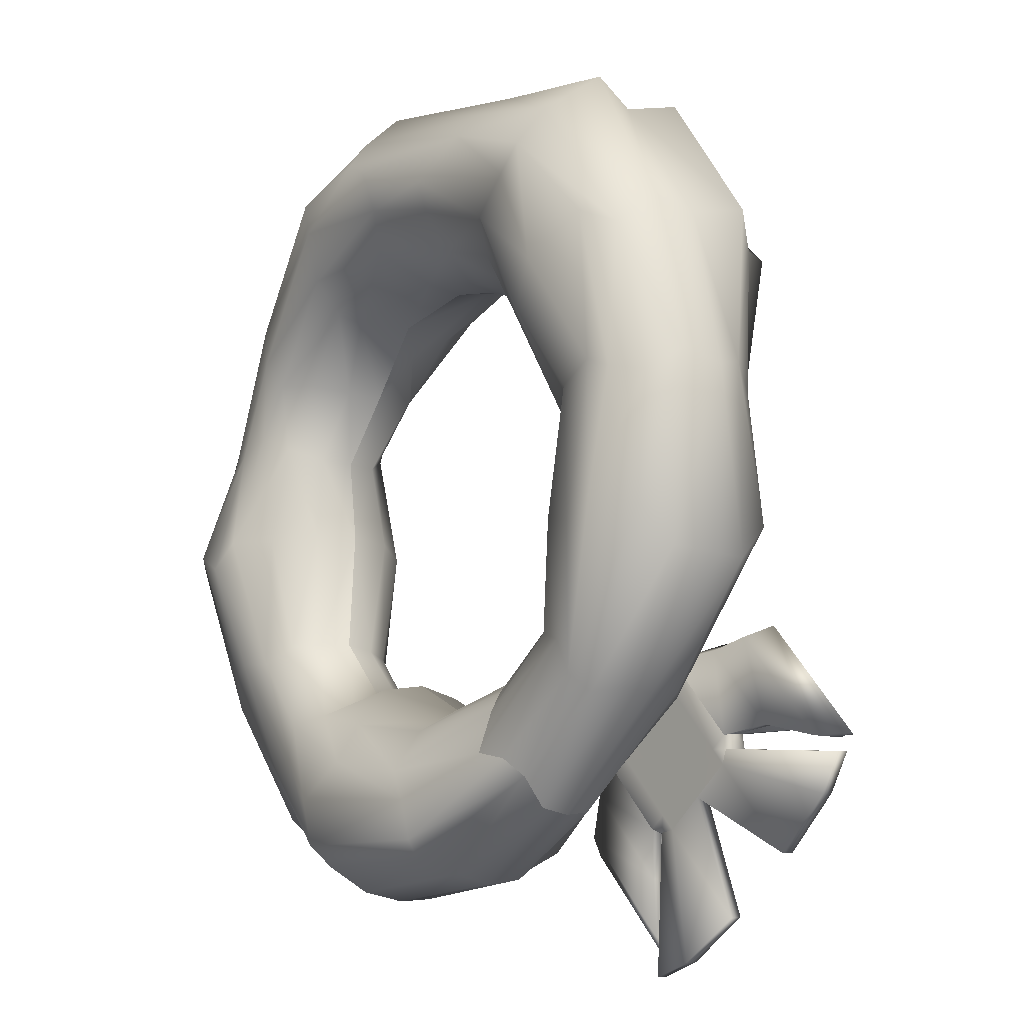
<metadata>
{"format":"obj","ext":"obj","renderer":"f3d","projection":"perspective","resolution":1024,"background":"white","views":[{"elev":-56.3,"azim":-118.6,"up":"+Y"}]}
</metadata>
<code>
v -0.1383 0.4437 0.3918
v -0.1315 0.4518 0.4181
v -0.11 0.4574 0.3833
v -0.1047 0.4648 0.4101
v -0.1047 0.4466 0.4549
v -0.1469 0.4316 0.4305
v -0.1047 0.276 0.5592
v -0.1469 0.261 0.5348
v -0.1315 0.2408 0.5472
v -0.1047 0.2278 0.5551
v -0.11 0.2073 0.5363
v -0.1383 0.221 0.528
v -0.1546 0.2423 0.5149
v -0.1546 0.4224 0.4048
v -0.1546 0.4224 0.4048
v -0.1546 0.2423 0.5149
v -0.2283 0.4285 0.4933
v -0.2283 0.2347 0.6119
v -0.1469 0.261 0.5348
v -0.2283 0.2487 0.6347
v -0.1469 0.4316 0.4305
v -0.2283 0.4425 0.5162
v -0.3042 0.3864 0.5213
v -0.3042 0.1619 0.6586
v -0.3042 0.1759 0.6814
v -0.3042 0.4003 0.5441
v -0.3232 0.3428 0.4959
v -0.3231 0.1184 0.6332
v -0.3499 0.1087 0.6391
v -0.3499 0.3525 0.49
v -0.1047 0.4369 0.3645
v -0.1315 0.4239 0.3725
v -0.1047 0.4037 0.3848
v -0.1469 0.4037 0.3849
v -0.1047 0.2331 0.4891
v -0.1469 0.2331 0.4892
v -0.1047 0.1999 0.5094
v -0.1315 0.2129 0.5016
v -0.2563 0.01707 0.6213
v -0.2563 0.03103 0.6442
v -0.3397 0.04284 0.6056
v -0.3397 0.0568 0.6284
v -0.2283 0.3975 0.4426
v -0.2283 0.2153 0.554
v -0.2283 0.2013 0.5312
v -0.1469 0.2331 0.4892
v -0.2283 0.3719 0.4269
v -0.1469 0.4037 0.3849
v -0.3042 0.3553 0.4705
v -0.3042 0.1309 0.6078
v -0.3042 0.1169 0.585
v -0.3043 0.3414 0.4477
v -0.007997 0.276 0.5592
v -0.007998 0.2278 0.5551
v -0.008001 0.2073 0.5362
v -0.103 0.004304 0.6291
v -0.103 0.01826 0.6519
v -0.008009 0.2331 0.4891
v -0.008005 0.1999 0.5094
v -0.008026 0.4037 0.3848
v -0.008029 0.4369 0.3645
v -0.008026 0.4574 0.3833
v -0.008022 0.4648 0.4101
v -0.008014 0.4466 0.4549
v -0.11 0.2073 0.5363
v -0.1383 0.221 0.528
v -0.1315 0.2129 0.5016
v -0.1047 0.1999 0.5094
v -0.008005 0.1999 0.5094
v -0.008001 0.2073 0.5362
v 0.08864 0.4648 0.4101
v 0.1155 0.4518 0.418
v 0.09397 0.4574 0.3833
v 0.1223 0.4437 0.3917
v 0.08865 0.4466 0.4549
v 0.1309 0.4316 0.4304
v 0.08867 0.276 0.5592
v 0.1309 0.261 0.5347
v 0.08867 0.2278 0.5551
v 0.1155 0.2408 0.5471
v 0.09399 0.2073 0.5362
v 0.1223 0.221 0.5279
v 0.1386 0.2423 0.5148
v 0.1386 0.4224 0.4047
v 0.1386 0.4224 0.4047
v 0.2123 0.4285 0.4932
v 0.1386 0.2423 0.5148
v 0.2123 0.2347 0.6118
v 0.1309 0.261 0.5347
v 0.2123 0.2487 0.6346
v 0.2123 0.4425 0.5161
v 0.1309 0.4316 0.4304
v 0.2882 0.3864 0.5212
v 0.2883 0.1619 0.6585
v 0.2883 0.1759 0.6813
v 0.2882 0.4003 0.544
v 0.3071 0.3428 0.4958
v 0.3072 0.1184 0.6331
v 0.3339 0.1087 0.639
v 0.3339 0.3525 0.4899
v 0.1155 0.4239 0.3724
v 0.08864 0.4369 0.3645
v 0.08864 0.4037 0.3848
v 0.1309 0.4037 0.3848
v 0.08865 0.2331 0.4891
v 0.1309 0.2331 0.4891
v 0.1155 0.2129 0.5015
v 0.08866 0.1999 0.5094
v 0.2403 0.01707 0.6212
v 0.3238 0.04284 0.6055
v 0.2403 0.03103 0.6441
v 0.3238 0.0568 0.6283
v 0.2123 0.3975 0.4425
v 0.2123 0.2037 0.561
v 0.1309 0.2331 0.4891
v 0.2123 0.1897 0.5382
v 0.1309 0.4037 0.3848
v 0.2123 0.3835 0.4197
v 0.2882 0.3553 0.4704
v 0.2882 0.1309 0.6077
v 0.2882 0.1169 0.5849
v 0.2882 0.3414 0.4476
v 0.08703 0.004304 0.6291
v 0.08703 0.01826 0.6519
v 0.09399 0.2073 0.5362
v 0.1223 0.221 0.5279
v 0.1155 0.2129 0.5015
v 0.08866 0.1999 0.5094
v 0.06621 0.448 0.2199
v 0.2649 0.537 0.2068
v 0.2571 0.5192 0.1302
v 0.06468 0.4368 0.1655
v 0.3567 0.7043 0.1508
v 0.3421 0.679 0.06227
v 0.4943 0.7817 0.09255
v 0.4814 0.7588 0.02945
v 0.5182 0.9748 0.009546
v 0.5053 0.9477 -0.05035
v 0.3634 1.169 -0.04233
v 0.3475 1.125 -0.1239
v 0.2734 1.31 -0.1279
v 0.2654 1.274 -0.186
v 0.1028 1.378 -0.1199
v 0.1054 1.329 -0.1953
v 0.007075 1.399 -0.1616
v -0.0888 1.339 -0.2202
v -0.2723 1.299 -0.1144
v -0.2625 1.253 -0.1798
v -0.3619 1.198 -0.08031
v -0.3485 1.162 -0.1385
v -0.4769 1.02 0.01331
v -0.4598 0.9759 -0.08089
v -0.4308 0.8616 0.0681
v -0.4122 0.8348 -0.002603
v -0.4252 0.6887 0.1335
v -0.4134 0.6684 0.0672
v -0.2595 0.5547 0.1872
v -0.3055 0.5525 0.1102
v -0.1477 0.4566 0.2448
v -0.1397 0.4393 0.1771
v 0.06621 0.448 0.2199
v 0.06468 0.4368 0.1655
v 0.03881 0.4099 0.2707
v 0.2586 0.5192 0.2856
v 0.3932 0.6602 0.2534
v 0.5352 0.7993 0.1467
v 0.5502 1.009 0.05564
v 0.4254 1.226 0.01866
v 0.2906 1.367 -0.1087
v 0.136 1.442 -0.102
v -0.04234 1.446 -0.1042
v -0.2667 1.403 -0.04733
v -0.4127 1.23 0.001899
v -0.5095 1.101 0.06121
v -0.5068 0.9334 0.1457
v -0.4506 0.6923 0.1954
v -0.3371 0.5774 0.2497
v -0.1334 0.433 0.2896
v 0.05076 0.3826 0.3156
v 0.33 0.4841 0.331
v 0.4422 0.6188 0.327
v 0.5972 0.8361 0.1725
v 0.6132 1.025 0.08903
v 0.4941 1.293 0.04715
v 0.3124 1.43 -0.09382
v 0.1922 1.488 -0.0928
v -0.06527 1.542 -0.04976
v -0.3541 1.43 -0.02911
v -0.4622 1.31 0.02011
v -0.5997 1.142 0.09023
v -0.5669 0.8764 0.2425
v -0.5193 0.6922 0.2164
v -0.3326 0.5311 0.3573
v -0.1611 0.4112 0.3359
v 0.1309 0.3567 0.3637
v 0.3252 0.4117 0.3782
v 0.549 0.6067 0.2962
v 0.6438 0.7908 0.1914
v 0.6604 1.076 0.06772
v 0.5639 1.278 0.05324
v 0.6122 1.363 0.01813
v 0.4515 1.491 -0.08774
v 0.3962 1.471 -0.06474
v 0.1951 1.568 -0.1098
v -0.148 1.593 -0.07704
v -0.3902 1.527 -0.002904
v -0.5141 1.361 0.009015
v -0.6798 1.171 0.1383
v -0.6771 0.9233 0.2196
v -0.6099 0.6802 0.2685
v -0.3831 0.4756 0.3987
v -0.1955 0.3664 0.3677
v 0.1309 0.3567 0.3637
v 0.05076 0.3826 0.3156
v 0.08792 0.3041 0.3741
v 0.3677 0.3495 0.4045
v 0.6389 0.5593 0.3519
v 0.7076 0.8073 0.1846
v 0.7417 1.089 0.06251
v 0.6845 1.367 -0.04058
v 0.4711 1.538 -0.1617
v 0.1635 1.657 -0.1444
v -0.161 1.677 -0.1204
v -0.3544 1.604 -0.05631
v -0.6104 1.39 0.01823
v -0.7616 1.144 0.1112
v -0.7919 0.918 0.2457
v -0.6351 0.632 0.2739
v -0.4706 0.4423 0.3711
v -0.1646 0.2939 0.37
v 0.08792 0.3041 0.3741
v 0.08459 0.2444 0.3555
v 0.4138 0.3259 0.3667
v 0.6424 0.4958 0.3223
v 0.7637 0.7796 0.1487
v 0.7798 1.043 0.0247
v 0.7321 1.341 -0.1146
v 0.4936 1.521 -0.2167
v 0.2287 1.656 -0.1919
v -0.1691 1.725 -0.1959
v -0.3782 1.642 -0.1475
v -0.6691 1.388 -0.06446
v -0.8371 1.202 0.05757
v -0.8281 0.8424 0.184
v -0.6776 0.5668 0.2481
v -0.5279 0.3733 0.3589
v -0.1726 0.2462 0.368
v 0.08459 0.2444 0.3555
v 0.1198 0.1846 0.3305
v 0.3927 0.2516 0.3267
v 0.6838 0.4371 0.2629
v 0.8128 0.746 0.1012
v 0.8416 1.062 -0.02721
v 0.2396 1.691 -0.2512
v -0.1972 1.706 -0.2905
v -0.7192 1.39 -0.1189
v -0.421 1.665 -0.2715
v -0.9132 1.156 -0.01872
v -0.9027 0.8422 0.1236
v -0.7363 0.5536 0.1903
v -0.4997 0.2806 0.3206
v -0.2076 0.2142 0.3465
v 0.1198 0.1846 0.3305
v 0.1214 0.1536 0.2844
v 0.4005 0.2093 0.2603
v 0.6882 0.4012 0.1988
v 0.8201 0.719 0.0419
v 0.8472 1.045 -0.07701
v 0.7479 1.314 -0.2034
v 0.5056 1.506 -0.2836
v 0.2499 1.669 -0.3381
v -0.1998 1.695 -0.3638
v -0.4228 1.663 -0.3155
v -0.6904 1.349 -0.2142
v -0.881 1.107 -0.1137
v -0.874 0.7834 0.02198
v -0.744 0.4928 0.141
v -0.5097 0.2358 0.2484
v -0.2056 0.1756 0.2878
v 0.1214 0.1536 0.2844
v 0.1198 0.1424 0.23
v 0.3927 0.1915 0.1837
v 0.6787 0.3747 0.1108
v 0.8296 0.6923 -0.01541
v 0.8379 1.017 -0.1365
v 0.7321 1.27 -0.285
v 0.4936 1.469 -0.3412
v 0.2504 1.626 -0.3992
v -0.1872 1.65 -0.4175
v -0.4211 1.599 -0.4309
v -0.7051 1.312 -0.2931
v -0.9256 1.08 -0.207
v -0.887 0.7557 -0.07202
v -0.7363 0.5001 0.06305
v -0.4997 0.2156 0.1658
v -0.1992 0.1634 0.2311
v 0.1198 0.1424 0.23
v 0.08456 0.1665 0.1698
v 0.4138 0.215 0.1025
v 0.6424 0.365 0.01082
v 0.7655 0.69 -0.06359
v 0.7943 0.9518 -0.1837
v 0.6845 1.235 -0.3554
v 0.4711 1.442 -0.3917
v 0.2438 1.55 -0.434
v -0.1692 1.596 -0.5031
v -0.3783 1.502 -0.4801
v -0.6598 1.272 -0.3353
v -0.8199 1.057 -0.2759
v -0.8176 0.7118 -0.1199
v -0.6776 0.4681 0.01304
v -0.528 0.2532 0.07282
v -0.1609 0.1637 0.1792
v 0.08456 0.1665 0.1698
v 0.08788 0.1986 0.1228
v 0.3676 0.2045 0.05927
v 0.6338 0.3947 -0.04357
v 0.7076 0.6819 -0.1139
v 0.738 0.9703 -0.2216
v 0.6121 1.19 -0.3932
v 0.4514 1.36 -0.399
v 0.1785 1.517 -0.4676
v -0.1711 1.507 -0.5323
v -0.3545 1.416 -0.5039
v -0.6104 1.228 -0.3684
v -0.7641 0.9683 -0.3099
v -0.792 0.7358 -0.1881
v -0.6351 0.4992 -0.04246
v -0.48 0.2875 -0.00369
v -0.1596 0.1918 0.1303
v 0.08788 0.1986 0.1228
v 0.1308 0.2429 0.09251
v 0.3251 0.2608 0.01888
v 0.5677 0.4387 -0.09596
v 0.6494 0.6627 -0.1099
v 0.6695 0.9457 -0.2357
v 0.5639 1.099 -0.3748
v 0.3961 1.33 -0.4008
v 0.2015 1.425 -0.4458
v -0.1581 1.413 -0.5124
v -0.3903 1.324 -0.4863
v -0.4954 1.184 -0.4
v -0.6798 0.9869 -0.3011
v -0.6561 0.73 -0.2269
v -0.61 0.5367 -0.07307
v -0.3948 0.3104 -0.002605
v -0.1838 0.2481 0.09356
v 0.1308 0.2429 0.09251
v 0.05375 0.2825 0.07912
v 0.3299 0.3452 0.000174
v 0.4421 0.4479 -0.08014
v 0.5971 0.7107 -0.126
v 0.6132 0.9026 -0.2034
v 0.494 1.121 -0.3642
v 0.3161 1.306 -0.3869
v 0.1986 1.357 -0.4004
v -0.07787 1.379 -0.4476
v -0.3541 1.259 -0.4379
v -0.4623 1.148 -0.3664
v -0.58 0.974 -0.2959
v -0.567 0.689 -0.204
v -0.5193 0.5709 -0.07258
v -0.3444 0.3787 -0.01321
v -0.1494 0.3021 0.08396
v 0.05375 0.2825 0.07912
v 0.04181 0.3336 0.09112
v 0.2585 0.4082 0.02139
v 0.3931 0.5294 -0.05814
v 0.5351 0.7034 -0.08166
v 0.5501 0.9149 -0.1682
v 0.4254 1.094 -0.2961
v 0.2943 1.273 -0.3312
v 0.151 1.336 -0.3442
v -0.04489 1.334 -0.3734
v -0.2668 1.263 -0.3799
v -0.4128 1.11 -0.2854
v -0.5095 0.9737 -0.2412
v -0.5069 0.798 -0.1768
v -0.4507 0.5936 -0.03969
v -0.3395 0.4727 -0.001115
v -0.1216 0.3504 0.1008
v 0.04181 0.3336 0.09112
v 0.06619 0.4058 0.1194
v 0.2649 0.4769 0.06379
v 0.3566 0.6335 -0.01783
v 0.4943 0.7298 -0.03115
v 0.5182 0.924 -0.1116
v 0.3633 1.098 -0.2127
v 0.2734 1.258 -0.2524
v 0.1136 1.313 -0.268
v -0.04559 1.348 -0.3187
v -0.2615 1.238 -0.252
v -0.3526 1.145 -0.1991
v -0.4769 0.9584 -0.1338
v -0.4203 0.8027 -0.0652
v -0.4252 0.6352 0.0062
v -0.3086 0.5069 0.04088
v -0.1393 0.4057 0.1294
v 0.06619 0.4058 0.1194
v 0.06468 0.4368 0.1655
v 0.2571 0.5192 0.1302
v 0.3421 0.679 0.06227
v 0.4814 0.7588 0.02945
v 0.5053 0.9477 -0.05035
v 0.3475 1.125 -0.1239
v 0.2654 1.274 -0.186
v 0.1054 1.329 -0.1953
v -0.0888 1.339 -0.2202
v -0.2625 1.253 -0.1798
v -0.3485 1.162 -0.1385
v -0.4598 0.9759 -0.08089
v -0.4122 0.8348 -0.002603
v -0.4134 0.6684 0.0672
v -0.3055 0.5525 0.1102
v -0.1397 0.4393 0.1771
v 0.06468 0.4368 0.1655
v 0.03881 0.4099 0.2707
o Handle1
g Handle1
f 1 2 3
f 3 2 4
f 4 2 5
f 5 2 6
f 5 6 7
f 7 6 8
f 8 9 7
f 7 9 10
f 10 9 11
f 11 9 12
f 12 9 13
f 13 9 8
f 1 14 2
f 2 14 6
f 15 16 17
f 17 16 18
f 16 19 18
f 18 19 20
f 21 22 19
f 19 22 20
f 15 17 21
f 21 17 22
f 17 18 23
f 23 18 24
f 18 20 24
f 24 20 25
f 22 26 20
f 20 26 25
f 17 23 22
f 22 23 26
f 23 24 27
f 27 24 28
f 25 29 24
f 24 29 28
f 26 30 25
f 25 30 29
f 26 23 30
f 30 23 27
f 31 32 3
f 3 32 1
f 31 33 32
f 32 33 34
f 33 35 34
f 34 35 36
f 37 38 35
f 35 38 36
f 39 40 41
f 41 40 42
f 36 38 13
f 13 38 12
f 1 32 14
f 14 32 34
f 15 43 16
f 16 43 44
f 44 45 16
f 16 45 46
f 45 47 46
f 46 47 48
f 48 47 15
f 15 47 43
f 43 49 44
f 44 49 50
f 50 51 44
f 44 51 45
f 51 52 45
f 45 52 47
f 52 49 47
f 47 49 43
f 49 27 50
f 50 27 28
f 50 28 51
f 51 28 29
f 29 30 51
f 51 30 52
f 52 30 49
f 49 30 27
f 53 7 54
f 54 7 10
f 54 10 55
f 55 10 11
f 56 57 39
f 39 57 40
f 58 59 35
f 35 59 37
f 60 58 33
f 33 58 35
f 61 60 31
f 31 60 33
f 61 31 62
f 62 31 3
f 63 62 4
f 4 62 3
f 64 63 5
f 5 63 4
f 53 64 7
f 7 64 5
f 65 66 40
f 40 66 42
f 67 41 66
f 66 41 42
f 68 39 67
f 67 39 41
f 69 70 56
f 56 70 57
f 70 65 57
f 57 65 40
f 69 56 68
f 68 56 39
f 71 72 73
f 73 72 74
f 71 75 72
f 72 75 76
f 75 77 76
f 76 77 78
f 79 80 77
f 77 80 78
f 79 81 80
f 80 81 82
f 78 80 83
f 83 80 82
f 74 72 84
f 84 72 76
f 85 86 87
f 87 86 88
f 87 88 89
f 89 88 90
f 90 91 89
f 89 91 92
f 91 86 92
f 92 86 85
f 86 93 88
f 88 93 94
f 88 94 90
f 90 94 95
f 95 96 90
f 90 96 91
f 96 93 91
f 91 93 86
f 93 97 94
f 94 97 98
f 98 99 94
f 94 99 95
f 99 100 95
f 95 100 96
f 96 100 93
f 93 100 97
f 74 101 73
f 73 101 102
f 102 101 103
f 103 101 104
f 103 104 105
f 105 104 106
f 106 107 105
f 105 107 108
f 109 110 111
f 111 110 112
f 82 107 83
f 83 107 106
f 74 84 101
f 101 84 104
f 85 87 113
f 113 87 114
f 115 116 87
f 87 116 114
f 117 118 115
f 115 118 116
f 117 85 118
f 118 85 113
f 113 114 119
f 119 114 120
f 116 121 114
f 114 121 120
f 118 122 116
f 116 122 121
f 118 113 122
f 122 113 119
f 119 120 97
f 97 120 98
f 120 121 98
f 98 121 99
f 122 100 121
f 121 100 99
f 122 119 100
f 100 119 97
f 53 54 77
f 77 54 79
f 81 79 55
f 55 79 54
f 123 109 124
f 124 109 111
f 58 105 59
f 59 105 108
f 60 103 58
f 58 103 105
f 61 102 60
f 60 102 103
f 73 102 62
f 62 102 61
f 63 71 62
f 62 71 73
f 64 75 63
f 63 75 71
f 53 77 64
f 64 77 75
f 125 111 126
f 126 111 112
f 112 110 126
f 126 110 127
f 110 109 127
f 127 109 128
f 69 123 70
f 70 123 124
f 70 124 125
f 125 124 111
f 109 123 128
f 128 123 69
f 129 130 131
f 131 132 129
f 131 130 133
f 133 134 131
f 133 135 136
f 136 134 133
f 137 138 136
f 136 135 137
f 137 139 140
f 140 138 137
f 140 139 141
f 141 142 140
f 141 143 144
f 144 142 141
f 144 143 145
f 145 146 144
f 146 145 147
f 147 148 146
f 148 147 149
f 149 150 148
f 149 151 152
f 152 150 149
f 152 151 153
f 153 154 152
f 153 155 156
f 156 154 153
f 155 157 158
f 158 156 155
f 157 159 160
f 160 158 157
f 160 159 161
f 161 162 160
f 129 163 164
f 164 130 129
f 130 164 165
f 165 133 130
f 133 165 166
f 166 135 133
f 166 167 137
f 137 135 166
f 167 168 139
f 139 137 167
f 139 168 169
f 169 141 139
f 169 170 143
f 143 141 169
f 170 171 145
f 145 143 170
f 171 172 147
f 147 145 171
f 147 172 173
f 173 149 147
f 151 174 175
f 175 153 151
f 153 175 176
f 176 155 153
f 155 176 177
f 177 157 155
f 157 177 178
f 178 159 157
f 179 180 164
f 164 163 179
f 180 181 165
f 165 164 180
f 181 182 166
f 166 165 181
f 182 183 167
f 167 166 182
f 183 184 168
f 168 167 183
f 168 184 185
f 185 169 168
f 169 185 186
f 186 170 169
f 170 186 187
f 187 171 170
f 187 188 172
f 172 171 187
f 188 189 173
f 173 172 188
f 189 190 174
f 174 173 189
f 190 191 175
f 175 174 190
f 191 192 176
f 176 175 191
f 192 193 177
f 177 176 192
f 193 194 178
f 178 177 193
f 195 196 180
f 180 179 195
f 196 197 181
f 181 180 196
f 197 198 182
f 182 181 197
f 198 199 183
f 183 182 198
f 200 184 183
f 183 199 200
f 201 202 203
f 203 200 201
f 185 203 204
f 204 186 185
f 204 205 187
f 187 186 204
f 205 206 188
f 188 187 205
f 188 206 207
f 207 189 188
f 207 208 190
f 190 189 207
f 190 208 209
f 209 191 190
f 191 209 210
f 210 192 191
f 192 210 211
f 211 193 192
f 193 211 212
f 212 194 193
f 212 213 214
f 214 194 212
f 195 215 216
f 216 196 195
f 216 217 197
f 197 196 216
f 218 198 197
f 197 217 218
f 218 219 199
f 199 198 218
f 219 201 200
f 200 199 219
f 220 221 202
f 202 201 220
f 202 222 204
f 204 203 202
f 222 223 205
f 205 204 222
f 205 223 224
f 224 206 205
f 206 224 225
f 225 207 206
f 225 226 208
f 208 207 225
f 226 227 209
f 209 208 226
f 228 210 209
f 209 227 228
f 210 228 229
f 229 211 210
f 230 212 211
f 211 229 230
f 212 230 231
f 231 213 212
f 232 233 216
f 216 215 232
f 234 217 216
f 216 233 234
f 217 234 235
f 235 218 217
f 218 235 236
f 236 219 218
f 219 236 220
f 220 201 219
f 220 237 238
f 238 221 220
f 202 221 239
f 239 222 202
f 222 239 240
f 240 223 222
f 223 240 241
f 241 224 223
f 241 242 225
f 225 224 241
f 225 242 243
f 243 226 225
f 226 243 244
f 244 227 226
f 244 245 228
f 228 227 244
f 245 246 229
f 229 228 245
f 229 246 247
f 247 230 229
f 230 247 248
f 248 231 230
f 232 249 250
f 250 233 232
f 233 250 251
f 251 234 233
f 251 252 235
f 235 234 251
f 252 253 236
f 236 235 252
f 236 253 237
f 237 220 236
f 221 238 254
f 254 239 221
f 254 255 240
f 240 239 254
f 256 242 241
f 241 257 256
f 256 258 243
f 243 242 256
f 244 259 260
f 260 245 244
f 260 261 246
f 246 245 260
f 261 262 247
f 247 246 261
f 262 263 248
f 248 247 262
f 264 265 250
f 250 249 264
f 250 265 266
f 266 251 250
f 266 267 252
f 252 251 266
f 267 268 253
f 253 252 267
f 268 269 237
f 237 253 268
f 269 270 238
f 238 237 269
f 238 270 271
f 271 254 238
f 271 272 255
f 255 254 271
f 255 272 273
f 273 257 255
f 257 273 274
f 274 256 257
f 256 274 275
f 275 258 256
f 275 276 259
f 259 258 275
f 276 277 260
f 260 259 276
f 277 278 261
f 261 260 277
f 261 278 279
f 279 262 261
f 279 280 263
f 263 262 279
f 281 282 265
f 265 264 281
f 265 282 283
f 283 266 265
f 283 284 267
f 267 266 283
f 267 284 285
f 285 268 267
f 285 286 269
f 269 268 285
f 286 287 270
f 270 269 286
f 270 287 288
f 288 271 270
f 271 288 289
f 289 272 271
f 272 289 290
f 290 273 272
f 290 291 274
f 274 273 290
f 291 292 275
f 275 274 291
f 275 292 293
f 293 276 275
f 276 293 294
f 294 277 276
f 277 294 295
f 295 278 277
f 278 295 296
f 296 279 278
f 296 297 280
f 280 279 296
f 298 299 282
f 282 281 298
f 299 300 283
f 283 282 299
f 283 300 301
f 301 284 283
f 284 301 302
f 302 285 284
f 302 303 286
f 286 285 302
f 303 304 287
f 287 286 303
f 287 304 305
f 305 288 287
f 288 305 306
f 306 289 288
f 289 306 307
f 307 290 289
f 290 307 308
f 308 291 290
f 291 308 309
f 309 292 291
f 309 310 293
f 293 292 309
f 310 311 294
f 294 293 310
f 294 311 312
f 312 295 294
f 295 312 313
f 313 296 295
f 313 314 297
f 297 296 313
f 298 315 316
f 316 299 298
f 299 316 317
f 317 300 299
f 317 318 301
f 301 300 317
f 318 319 302
f 302 301 318
f 319 320 303
f 303 302 319
f 303 320 321
f 321 304 303
f 321 322 305
f 305 304 321
f 322 323 306
f 306 305 322
f 323 324 307
f 307 306 323
f 325 308 307
f 307 324 325
f 325 326 309
f 309 308 325
f 326 327 310
f 310 309 326
f 310 327 328
f 328 311 310
f 311 328 329
f 329 312 311
f 312 329 330
f 330 313 312
f 330 331 314
f 314 313 330
f 332 333 316
f 316 315 332
f 333 334 317
f 317 316 333
f 317 334 335
f 335 318 317
f 318 335 336
f 336 319 318
f 319 336 337
f 337 320 319
f 320 337 338
f 338 321 320
f 321 338 339
f 339 322 321
f 322 339 340
f 340 323 322
f 340 341 324
f 324 323 340
f 341 342 325
f 325 324 341
f 325 342 343
f 343 326 325
f 326 343 344
f 344 327 326
f 327 344 345
f 345 328 327
f 345 346 329
f 329 328 345
f 346 347 330
f 330 329 346
f 347 348 331
f 331 330 347
f 332 349 350
f 350 333 332
f 333 350 351
f 351 334 333
f 334 351 352
f 352 335 334
f 335 352 353
f 353 336 335
f 353 354 337
f 337 336 353
f 354 355 338
f 338 337 354
f 355 356 339
f 339 338 355
f 339 356 357
f 357 340 339
f 340 357 358
f 358 341 340
f 358 359 342
f 342 341 358
f 342 359 360
f 360 343 342
f 360 361 344
f 344 343 360
f 361 362 345
f 345 344 361
f 362 363 346
f 346 345 362
f 363 364 347
f 347 346 363
f 347 364 365
f 365 348 347
f 349 366 367
f 367 350 349
f 350 367 368
f 368 351 350
f 351 368 369
f 369 352 351
f 352 369 370
f 370 353 352
f 371 354 353
f 353 370 371
f 354 371 372
f 372 355 354
f 372 373 356
f 356 355 372
f 374 357 356
f 356 373 374
f 357 374 375
f 375 358 357
f 358 375 376
f 376 359 358
f 376 377 360
f 360 359 376
f 360 377 378
f 378 361 360
f 361 378 379
f 379 362 361
f 362 379 380
f 380 363 362
f 363 380 381
f 381 364 363
f 381 382 365
f 365 364 381
f 383 384 367
f 367 366 383
f 384 385 368
f 368 367 384
f 385 386 369
f 369 368 385
f 369 386 387
f 387 370 369
f 370 387 388
f 388 371 370
f 388 389 372
f 372 371 388
f 389 390 373
f 373 372 389
f 390 391 374
f 374 373 390
f 391 392 375
f 375 374 391
f 392 393 376
f 376 375 392
f 376 393 394
f 394 377 376
f 394 395 378
f 378 377 394
f 395 396 379
f 379 378 395
f 396 397 380
f 380 379 396
f 380 397 398
f 398 381 380
f 399 382 381
f 381 398 399
f 383 400 401
f 401 384 383
f 401 402 385
f 385 384 401
f 385 402 403
f 403 386 385
f 386 403 404
f 404 387 386
f 405 388 387
f 387 404 405
f 405 406 389
f 389 388 405
f 406 407 390
f 390 389 406
f 407 408 391
f 391 390 407
f 408 409 392
f 392 391 408
f 409 410 393
f 393 392 409
f 393 410 411
f 411 394 393
f 411 412 395
f 395 394 411
f 395 412 413
f 413 396 395
f 396 413 414
f 414 397 396
f 414 415 398
f 398 397 414
f 398 415 416
f 416 399 398
f 184 200 203
f 203 185 184
f 173 174 151
f 151 149 173
f 243 258 259
f 259 244 243
f 255 257 241
f 241 240 255
f 417 161 159
f 159 178 417
f 214 417 178
f 178 194 214

</code>
